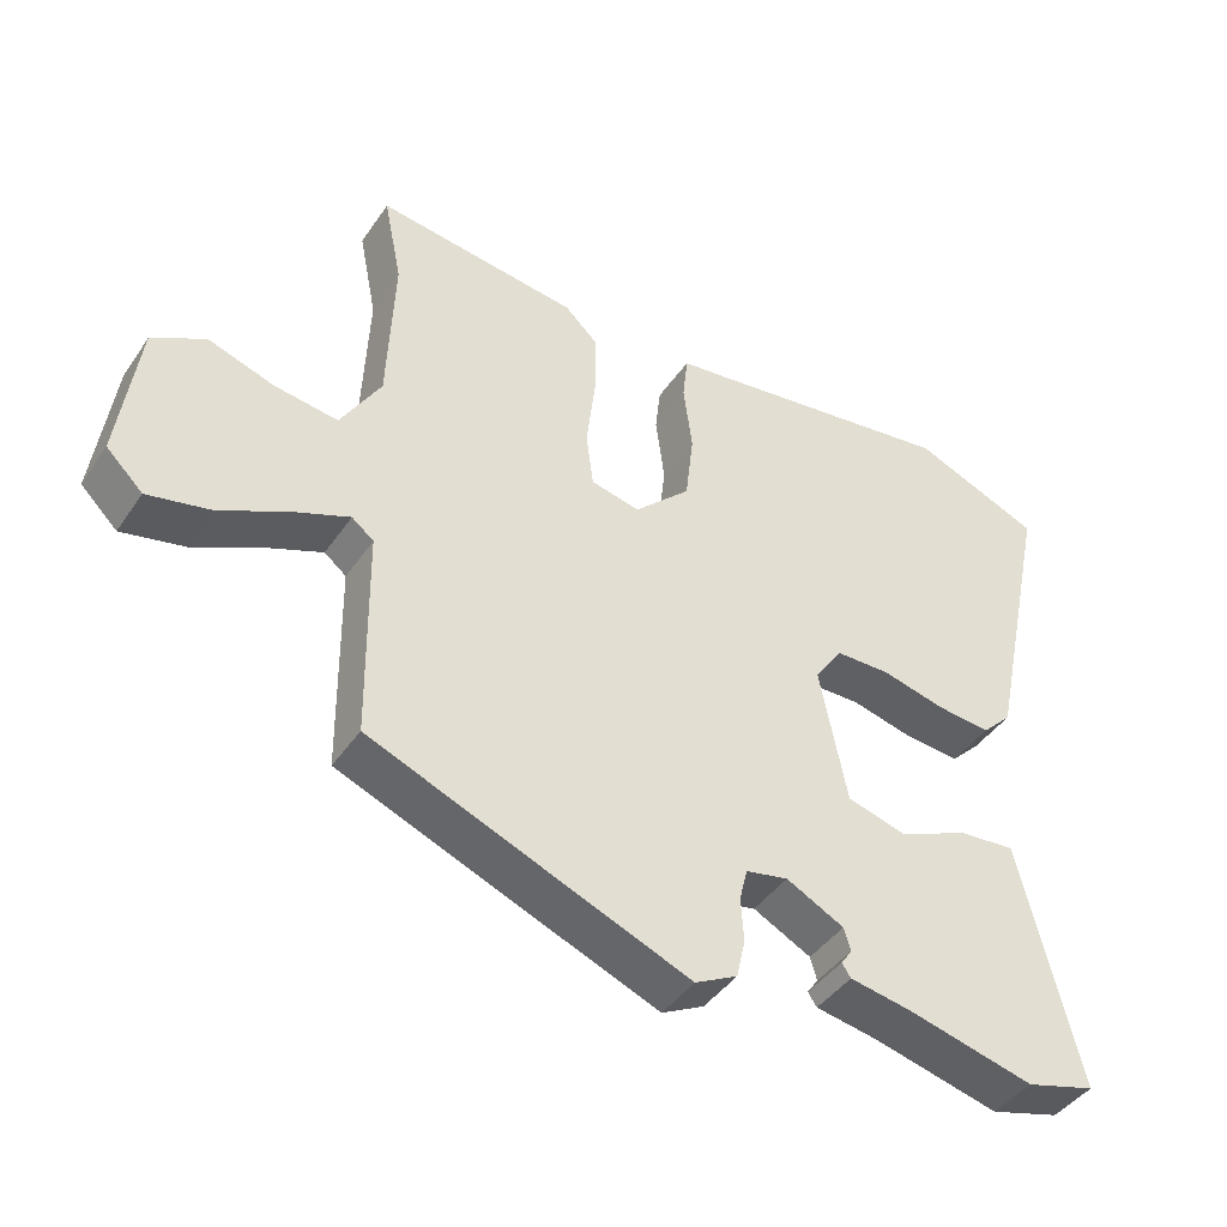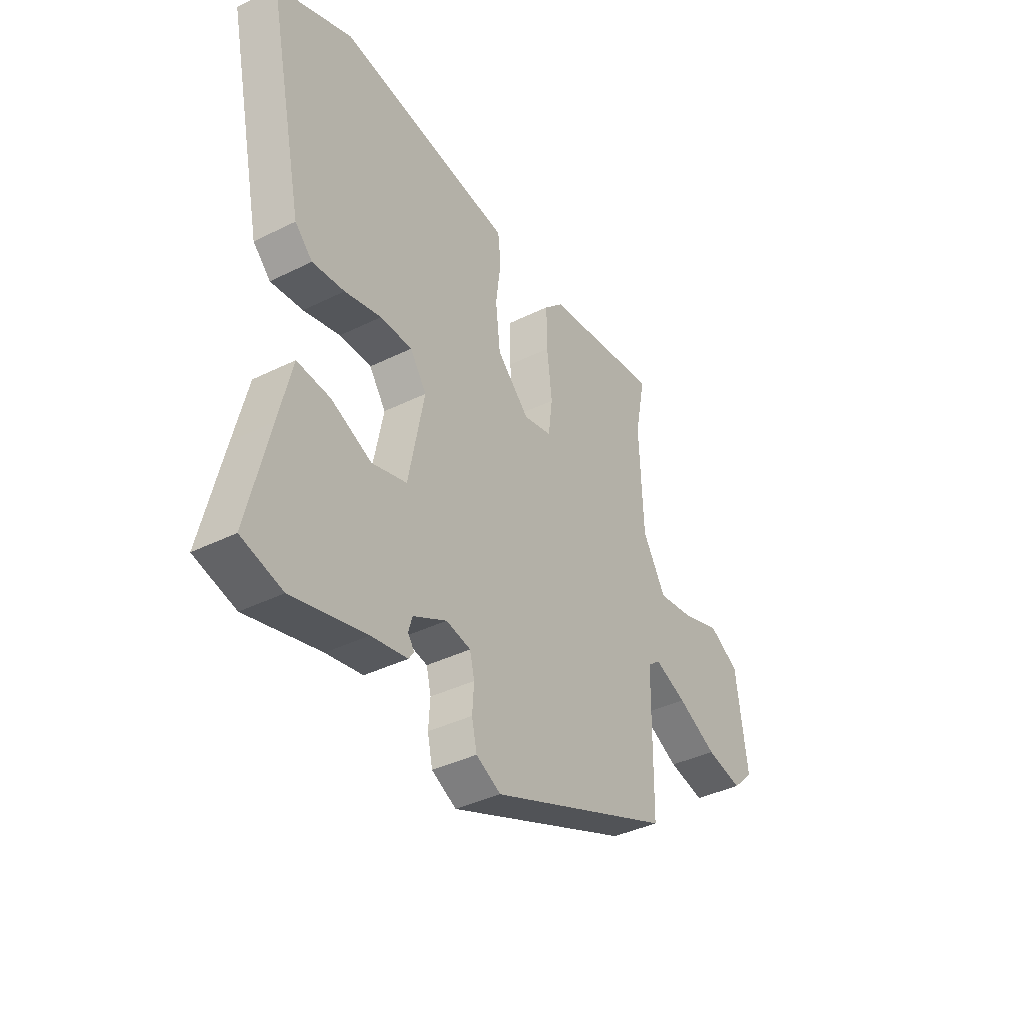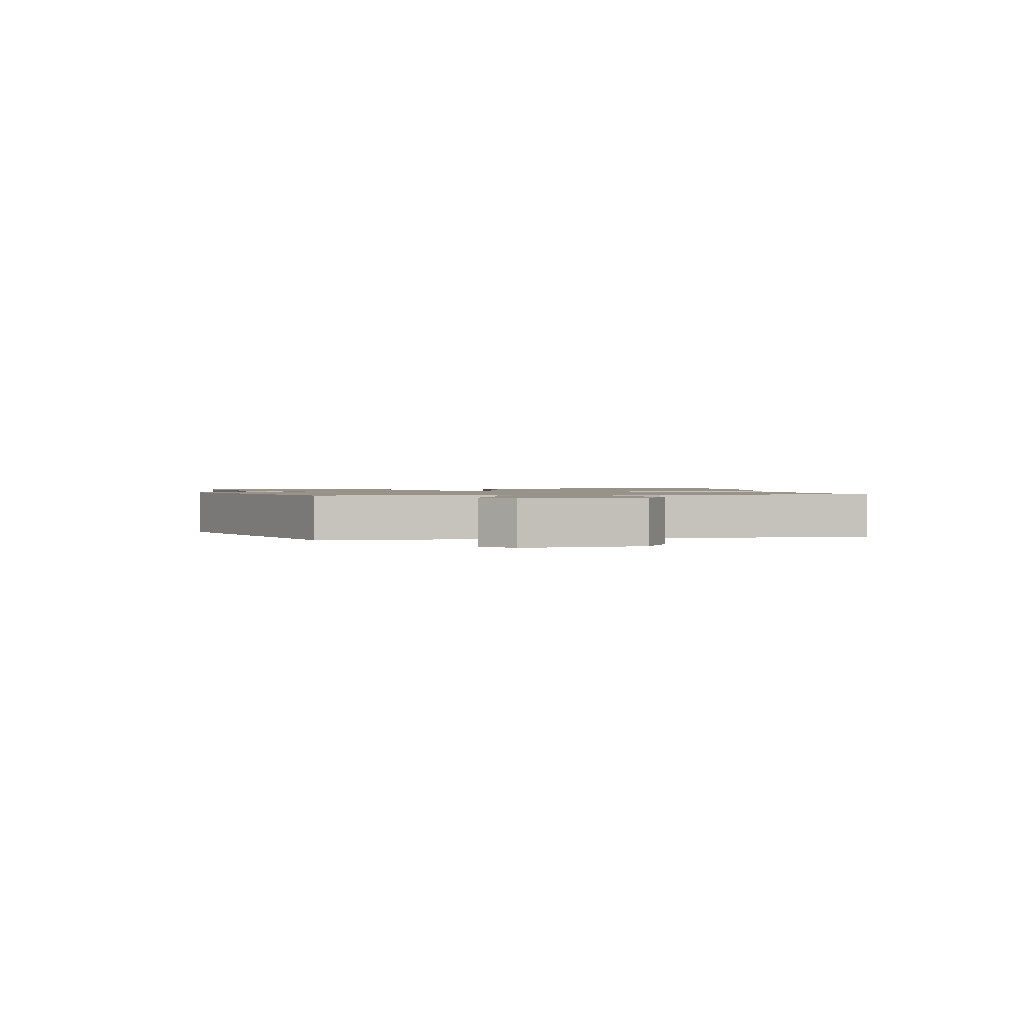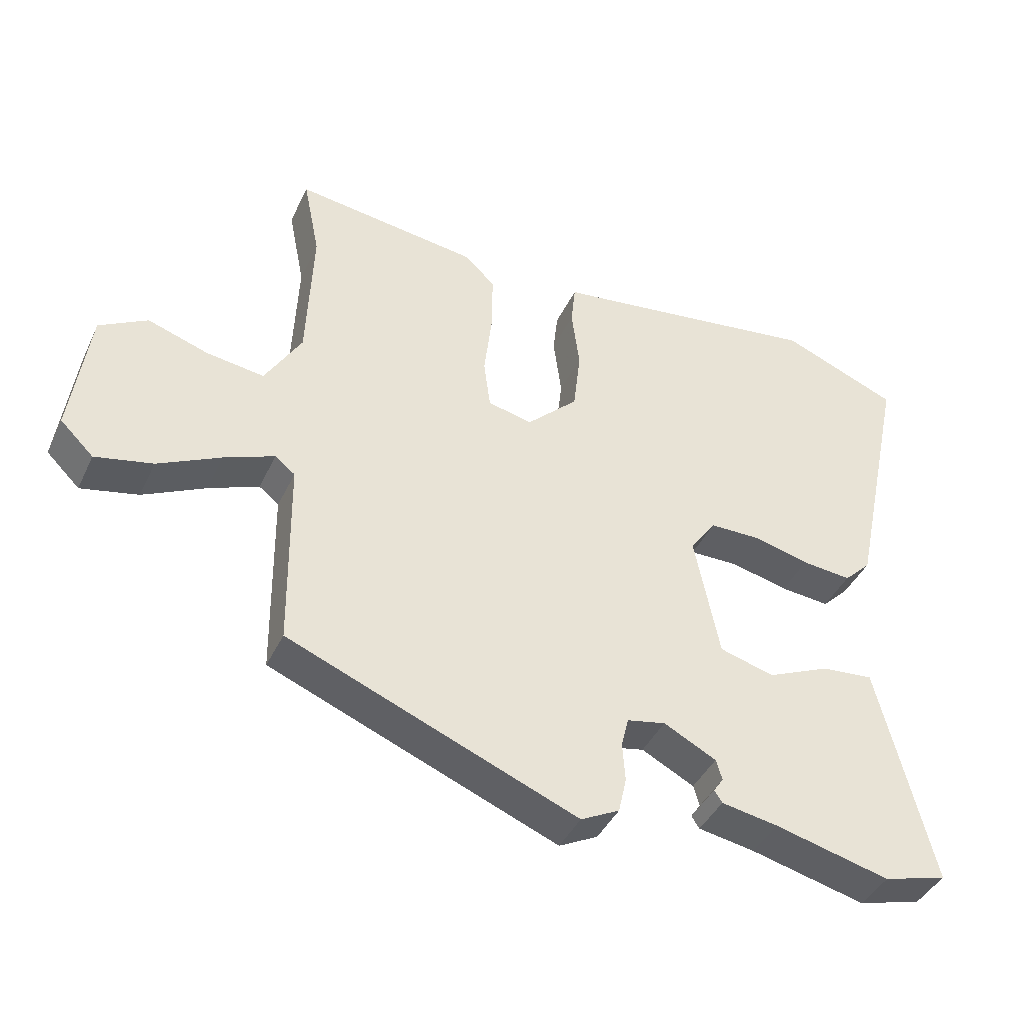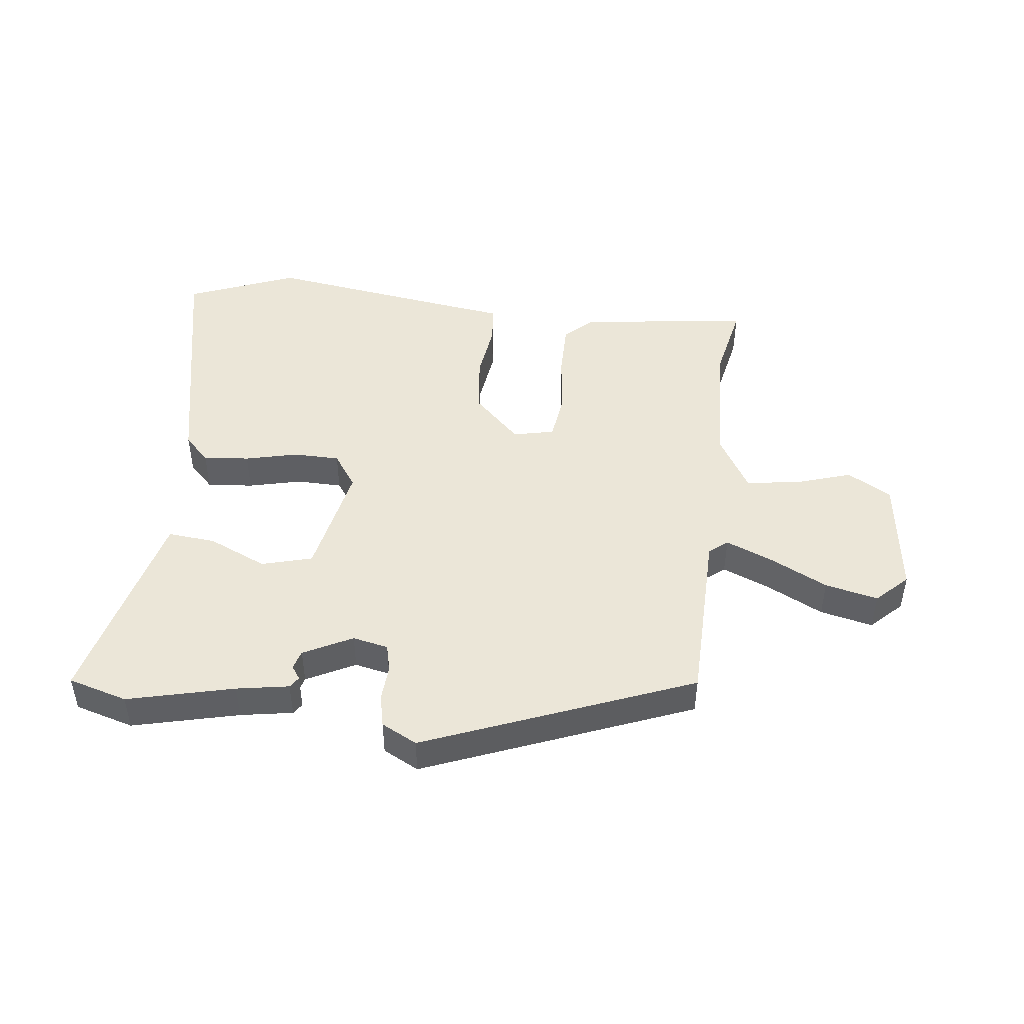
<metadata>
{"format":"obj","ext":"obj","renderer":"f3d","projection":"perspective","resolution":1024,"background":"white","views":[{"elev":-42.8,"azim":-31.7,"up":"+Z"},{"elev":-38.6,"azim":122.0,"up":"+Z"},{"elev":1.3,"azim":-99.5,"up":"+Y"},{"elev":-41.6,"azim":-23.8,"up":"+Z"},{"elev":46.6,"azim":-173.0,"up":"+Y"}]}
</metadata>
<code>
v 0.528 0.07 -0.492
v 0.432 0.07 -0.519
v 0.259 0.07 -0.476
v 0.174 0.07 -0.461
v 0.162 0.07 -0.443
v 0.177 0.07 -0.421
v 0.168 0.07 -0.39
v 0.089 0.07 -0.349
v 0.031 0.07 -0.361
v 0.02 0.07 -0.406
v 0.024 0.07 -0.464
v 0.012 0.07 -0.518
v -0.046 0.07 -0.548
v -0.48 0.07 -0.373
v -0.484 0.07 -0.083
v -0.514 0.07 -0.059
v -0.59 0.07 -0.09
v -0.684 0.07 -0.137
v -0.77 0.07 -0.156
v -0.82 0.07 -0.107
v -0.794 0.07 0.091
v -0.722 0.07 0.132
v -0.631 0.07 0.102
v -0.544 0.07 0.09
v -0.489 0.07 0.183
v -0.48 0.07 0.401
v -0.505 0.07 0.526
v -0.227 0.07 0.49
v -0.181 0.07 0.446
v -0.182 0.07 0.355
v -0.194 0.07 0.253
v -0.184 0.07 0.177
v -0.117 0.07 0.162
v -0.04 0.07 0.237
v -0.029 0.07 0.334
v -0.041 0.07 0.427
v -0.034 0.07 0.491
v 0.035 0.07 0.5
v 0.38 0.07 0.549
v 0.557 0.07 0.477
v 0.471 0.07 0.075
v 0.43 0.07 0.034
v 0.355 0.07 0.041
v 0.269 0.07 0.062
v 0.194 0.07 0.061
v 0.155 0.07 0.005
v 0.192 0.07 -0.183
v 0.274 0.07 -0.206
v 0.369 0.07 -0.164
v 0.447 0.07 -0.157
v 0.478 0.07 -0.284
v 0.528 0 -0.492
v 0.432 0 -0.519
v 0.259 0 -0.476
v 0.174 0 -0.461
v 0.162 0 -0.443
v 0.177 0 -0.421
v 0.168 0 -0.39
v 0.089 0 -0.349
v 0.031 0 -0.361
v 0.02 0 -0.406
v 0.024 0 -0.464
v 0.012 0 -0.518
v -0.046 0 -0.548
v -0.48 0 -0.373
v -0.484 0 -0.083
v -0.514 0 -0.059
v -0.59 0 -0.09
v -0.684 0 -0.137
v -0.77 0 -0.156
v -0.82 0 -0.107
v -0.794 0 0.091
v -0.722 0 0.132
v -0.631 0 0.102
v -0.544 0 0.09
v -0.489 0 0.183
v -0.48 0 0.401
v -0.505 0 0.526
v -0.227 0 0.49
v -0.181 0 0.446
v -0.182 0 0.355
v -0.194 0 0.253
v -0.184 0 0.177
v -0.117 0 0.162
v -0.04 0 0.237
v -0.029 0 0.334
v -0.041 0 0.427
v -0.034 0 0.491
v 0.035 0 0.5
v 0.38 0 0.549
v 0.557 0 0.477
v 0.471 0 0.075
v 0.43 0 0.034
v 0.355 0 0.041
v 0.269 0 0.062
v 0.194 0 0.061
v 0.155 0 0.005
v 0.192 0 -0.183
v 0.274 0 -0.206
v 0.369 0 -0.164
v 0.447 0 -0.157
v 0.478 0 -0.284
f 1 2 3
f 51 1 3
f 50 51 3
f 49 50 3
f 48 49 3
f 47 48 3
f 42 43 44
f 41 42 44
f 40 41 44
f 39 40 44
f 38 39 44
f 38 44 45
f 37 38 45
f 36 37 45
f 35 36 45
f 34 35 45 46
f 29 30 31
f 28 29 31
f 27 28 31
f 26 27 31
f 25 26 31 32
f 24 25 32 33
f 21 22 23
f 20 21 23
f 19 20 23
f 18 19 23
f 17 18 23
f 16 17 23 24
f 15 16 24 33
f 14 15 33
f 13 14 33
f 12 13 33
f 11 12 33
f 10 11 33
f 3 4 5 6
f 47 3 6 7
f 46 47 7 8
f 34 46 8 9
f 9 10 33 34
f 54 53 52
f 54 52 102
f 54 102 101
f 54 101 100
f 54 100 99
f 54 99 98
f 95 94 93
f 95 93 92
f 95 92 91
f 95 91 90
f 95 90 89
f 96 95 89
f 96 89 88
f 96 88 87
f 96 87 86
f 97 96 86 85
f 82 81 80
f 82 80 79
f 82 79 78
f 82 78 77
f 83 82 77 76
f 84 83 76 75
f 74 73 72
f 74 72 71
f 74 71 70
f 74 70 69
f 74 69 68
f 75 74 68 67
f 84 75 67 66
f 84 66 65
f 84 65 64
f 84 64 63
f 84 63 62
f 84 62 61
f 57 56 55 54
f 58 57 54 98
f 59 58 98 97
f 60 59 97 85
f 85 84 61 60
f 1 52 53 2
f 2 53 54 3
f 3 54 55 4
f 4 55 56 5
f 5 56 57 6
f 6 57 58 7
f 7 58 59 8
f 8 59 60 9
f 9 60 61 10
f 10 61 62 11
f 11 62 63 12
f 12 63 64 13
f 13 64 65 14
f 14 65 66 15
f 15 66 67 16
f 16 67 68 17
f 17 68 69 18
f 18 69 70 19
f 19 70 71 20
f 20 71 72 21
f 21 72 73 22
f 22 73 74 23
f 23 74 75 24
f 24 75 76 25
f 25 76 77 26
f 26 77 78 27
f 27 78 79 28
f 28 79 80 29
f 29 80 81 30
f 30 81 82 31
f 31 82 83 32
f 32 83 84 33
f 33 84 85 34
f 34 85 86 35
f 35 86 87 36
f 36 87 88 37
f 37 88 89 38
f 38 89 90 39
f 39 90 91 40
f 40 91 92 41
f 41 92 93 42
f 42 93 94 43
f 43 94 95 44
f 44 95 96 45
f 45 96 97 46
f 46 97 98 47
f 47 98 99 48
f 48 99 100 49
f 49 100 101 50
f 50 101 102 51
f 51 102 52 1

</code>
